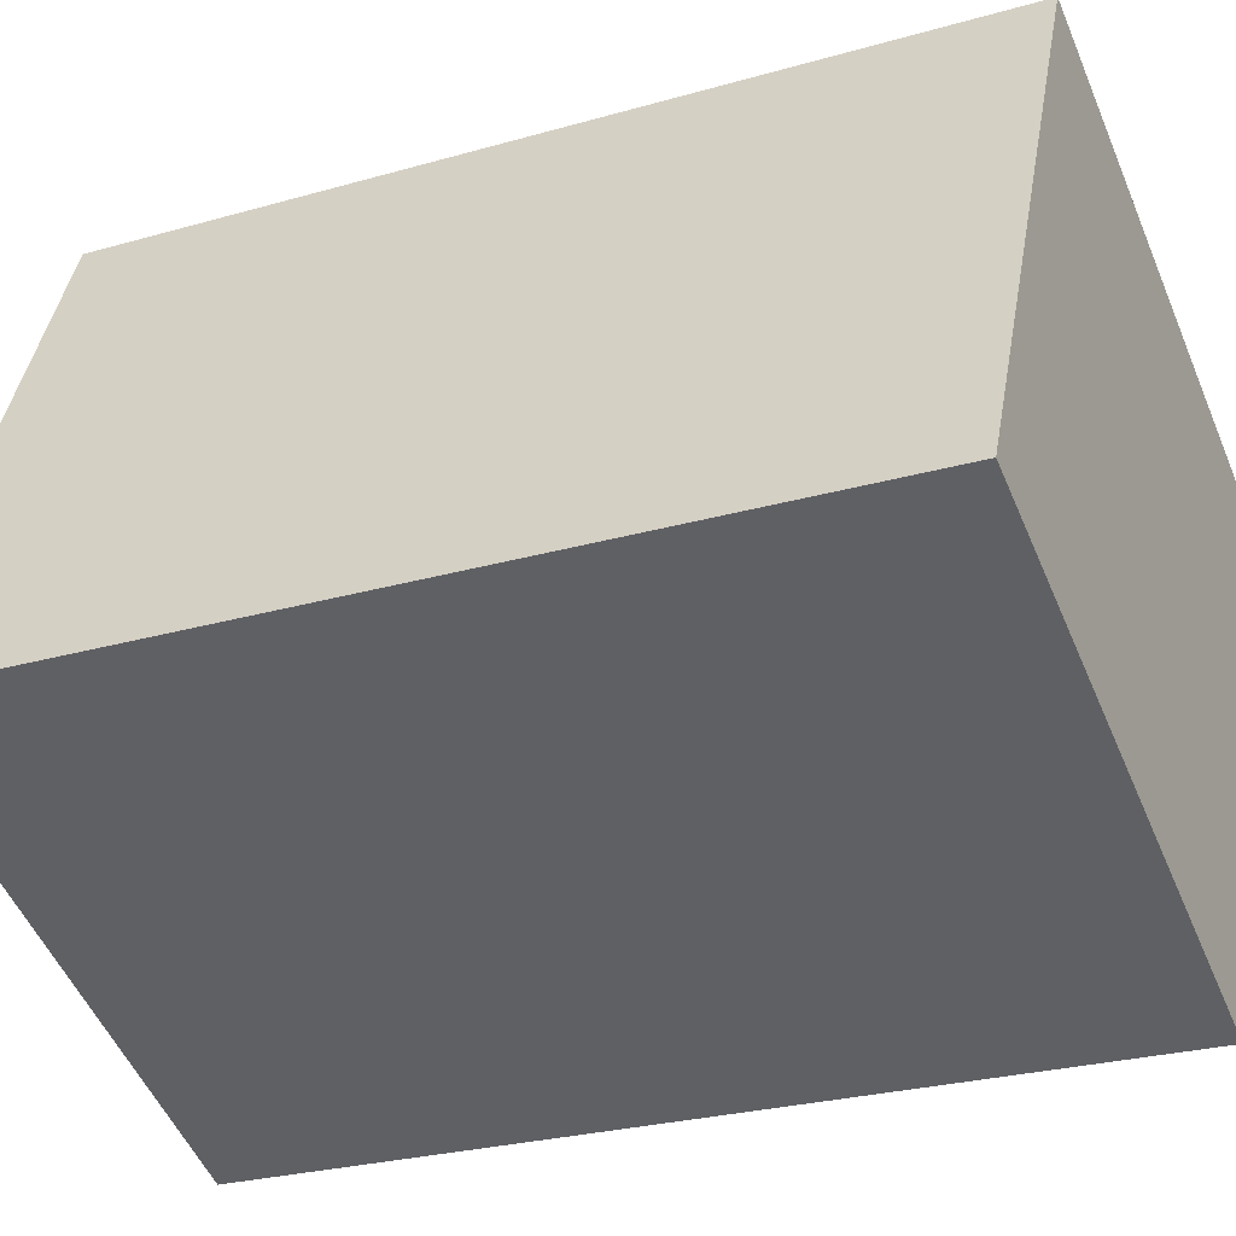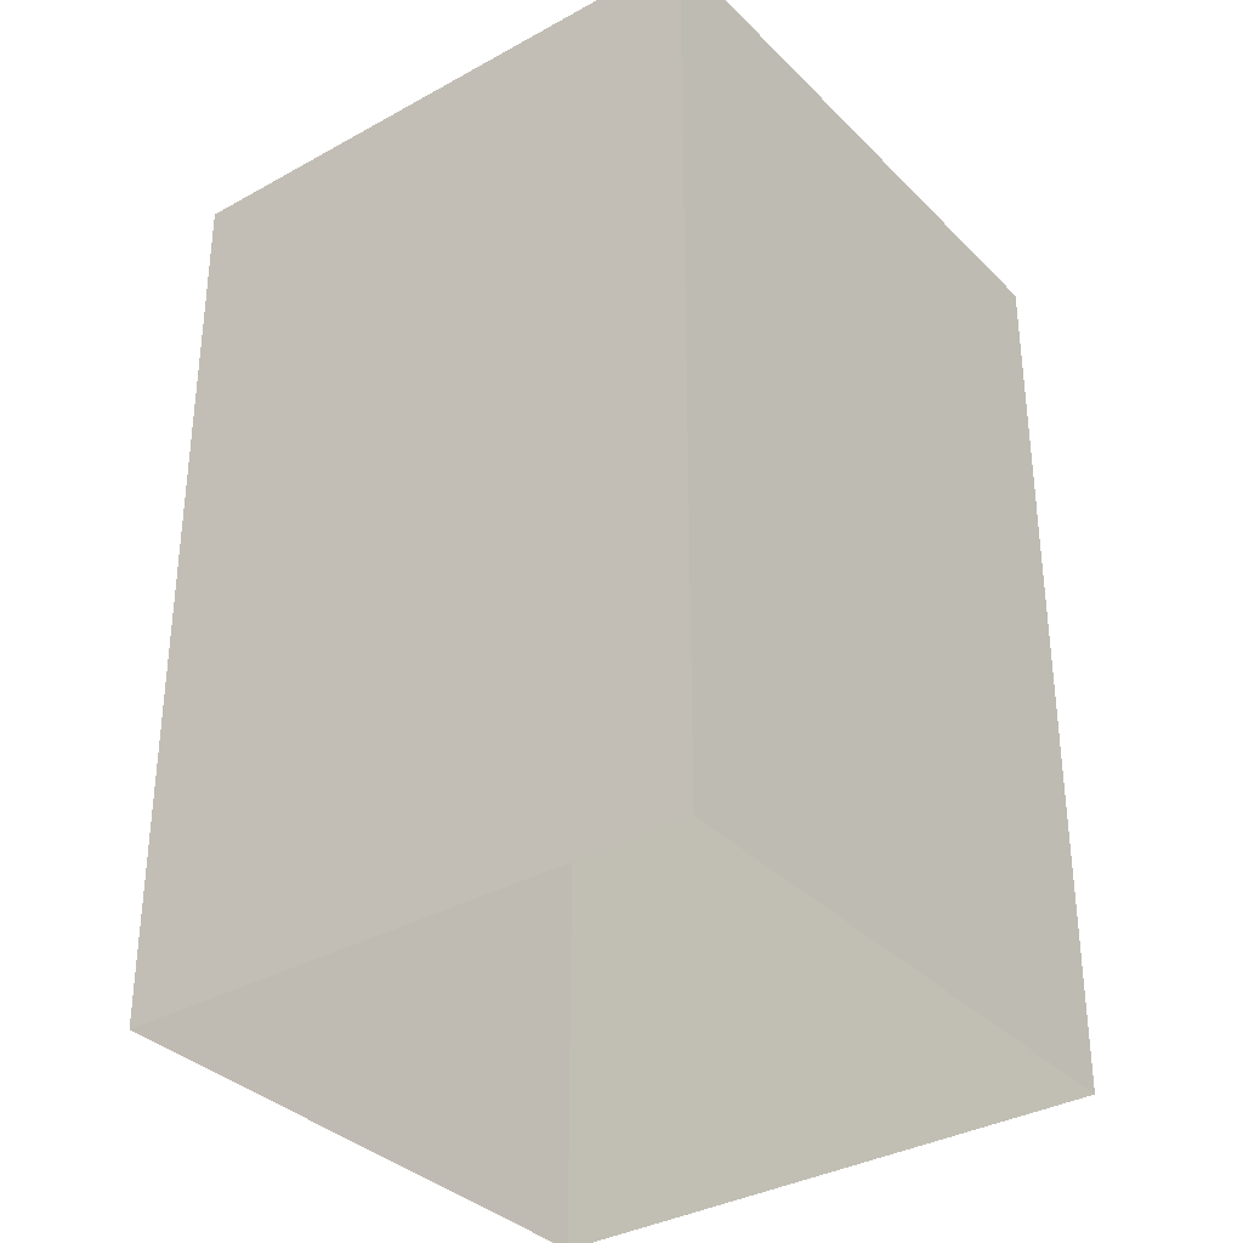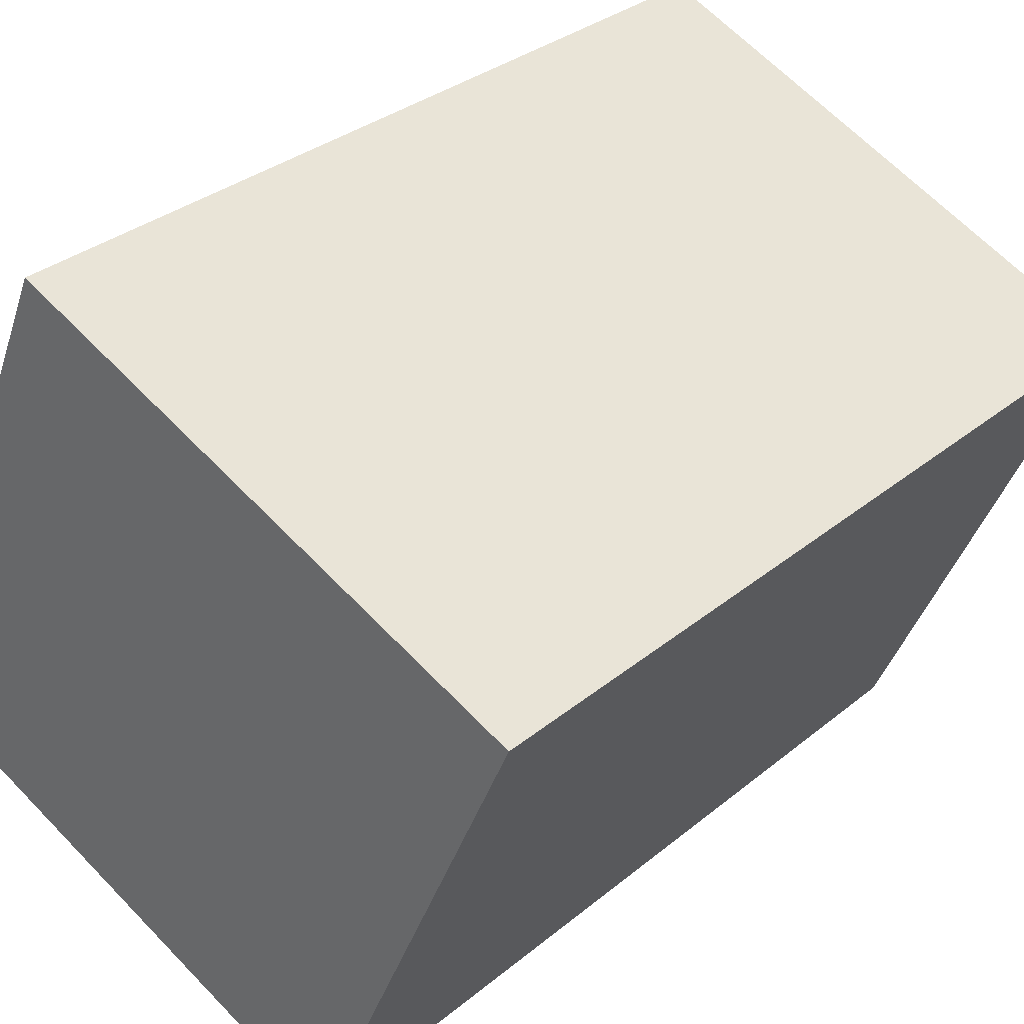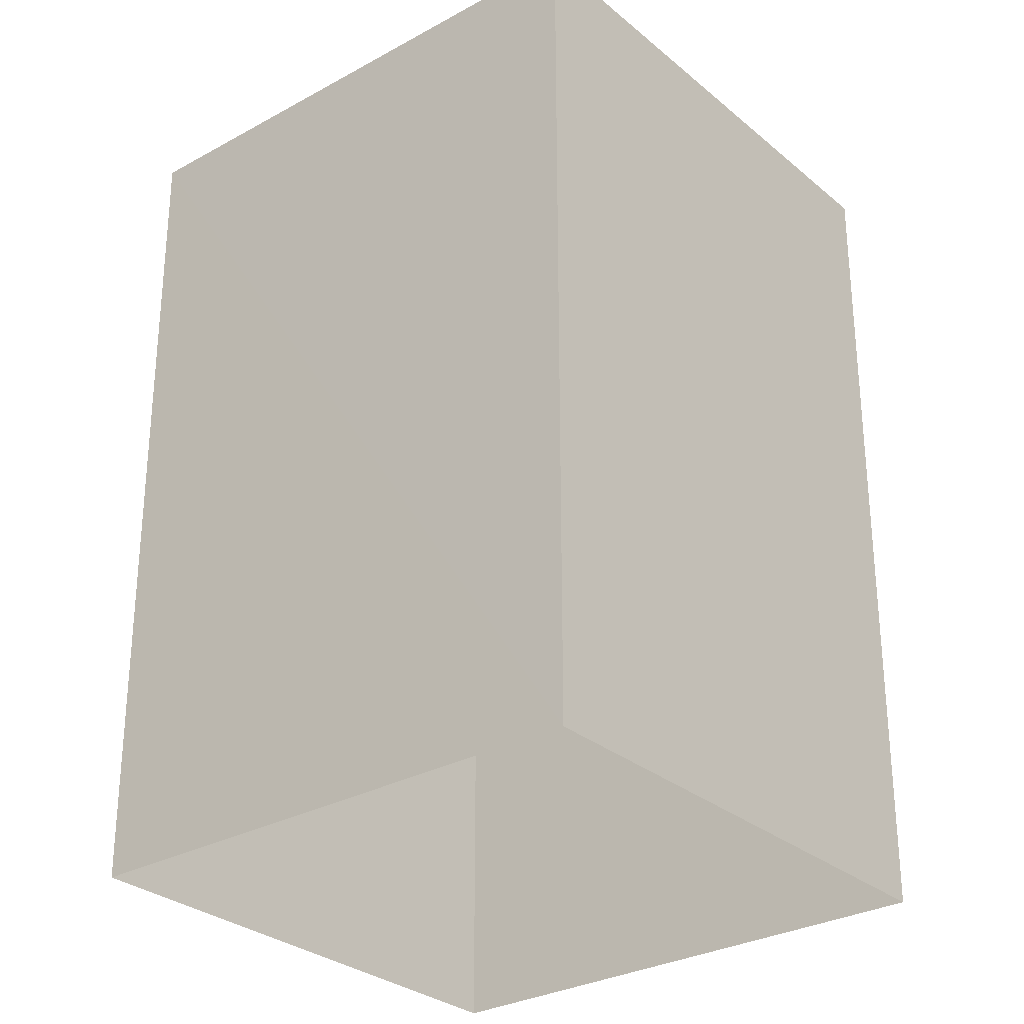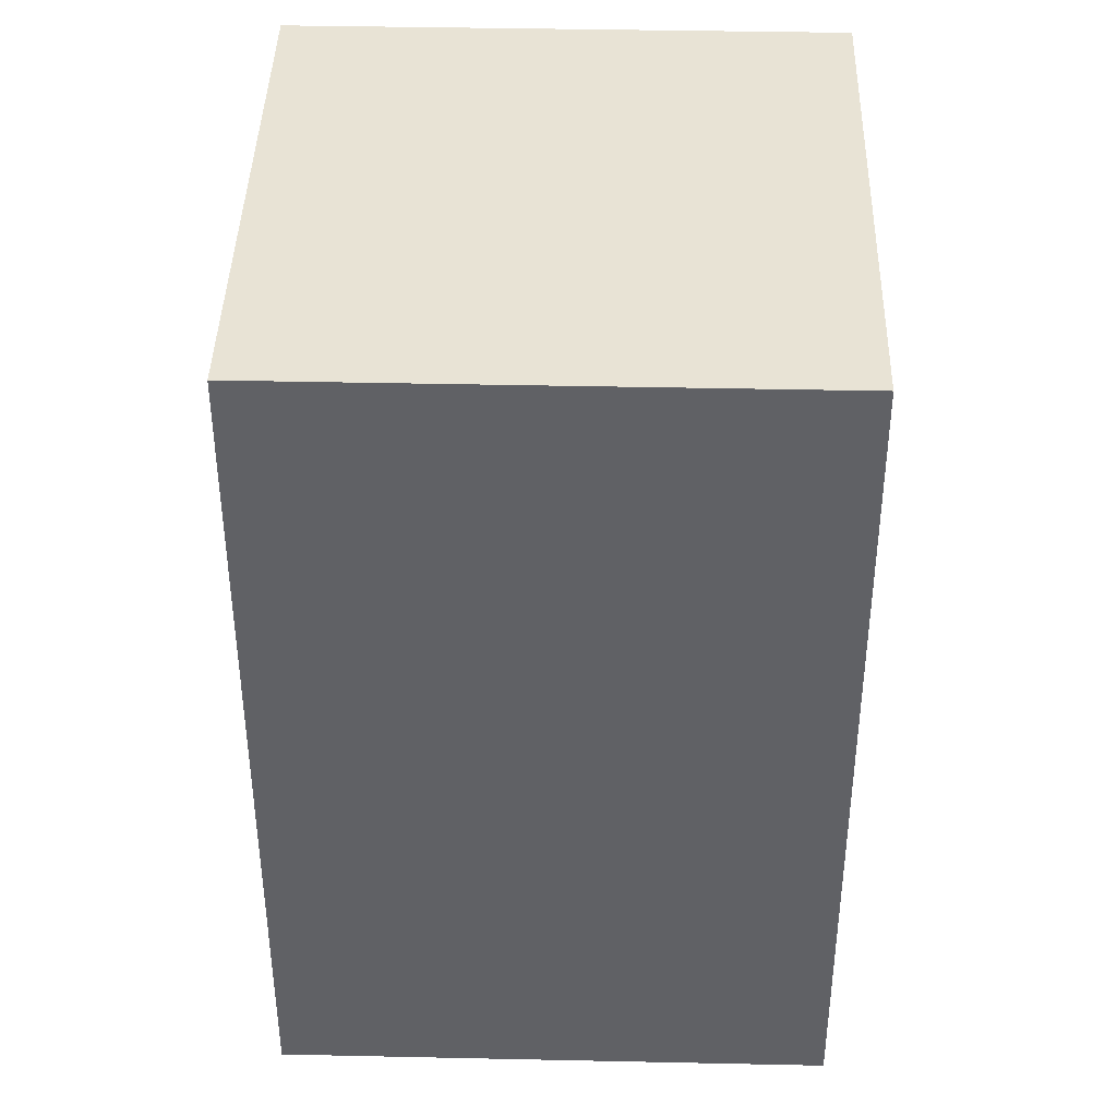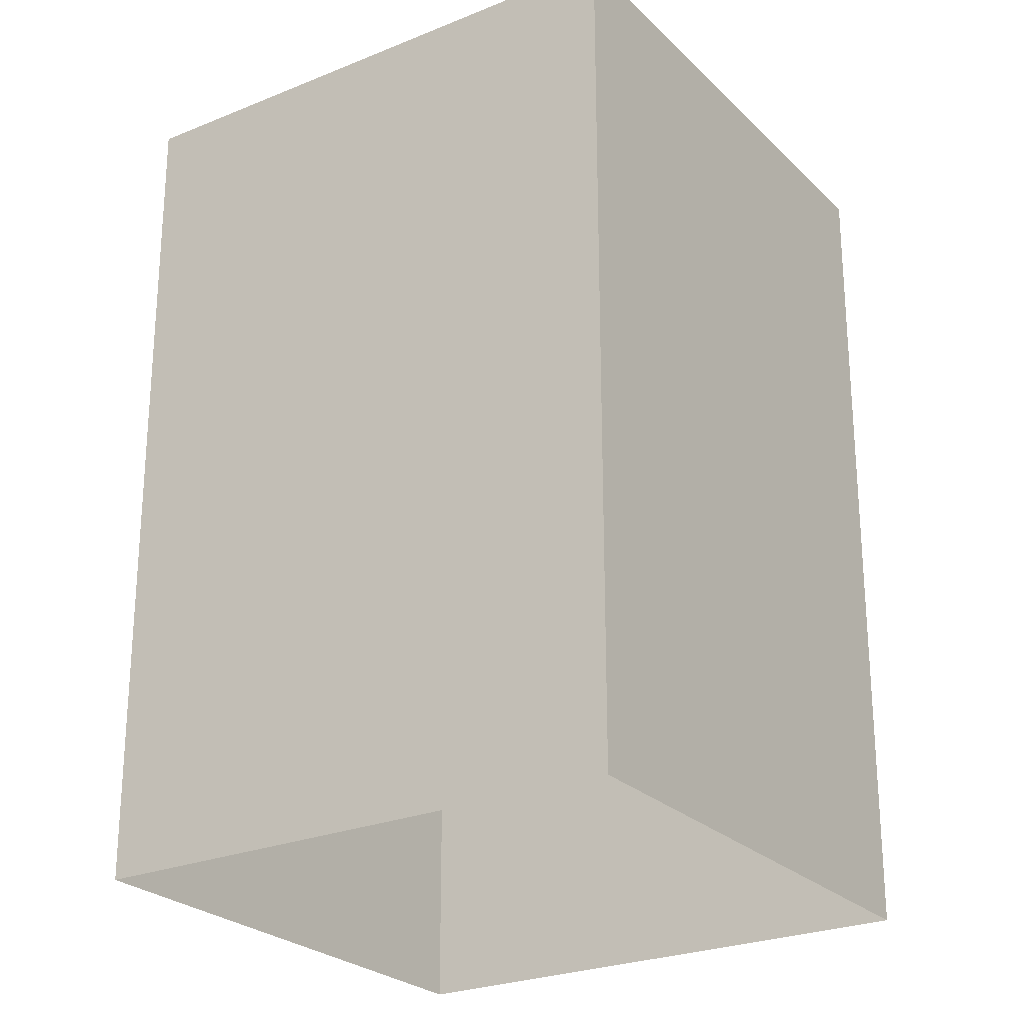
<metadata>
{"format":"obj","ext":"obj","renderer":"f3d","projection":"perspective","resolution":1024,"background":"white","views":[{"elev":-26.1,"azim":-65.3,"up":"+Y"},{"elev":-34.3,"azim":-76.5,"up":"+Z"},{"elev":31.6,"azim":40.8,"up":"+Y"},{"elev":-29.5,"azim":-164.2,"up":"+Z"},{"elev":41.2,"azim":-112.1,"up":"+Z"},{"elev":-25.2,"azim":-170.0,"up":"+Z"}]}
</metadata>
<code>
v -7742 -3.715e+04 9.74
v -7742 -3.715e+04 6.904
v -7743 -3.715e+04 6.904
v -7743 -3.715e+04 9.74
v -7741 -3.715e+04 9.739
v -7741 -3.715e+04 6.903
v -7741 -3.715e+04 6.903
v -7741 -3.715e+04 9.739
f 6 7 3
f 2 6 3
f 1 2 3
f 4 1 3
f 5 6 2
f 1 5 2
f 5 7 6
f 5 8 7
f 8 3 7
f 8 4 3
f 5 1 4
f 8 5 4

</code>
